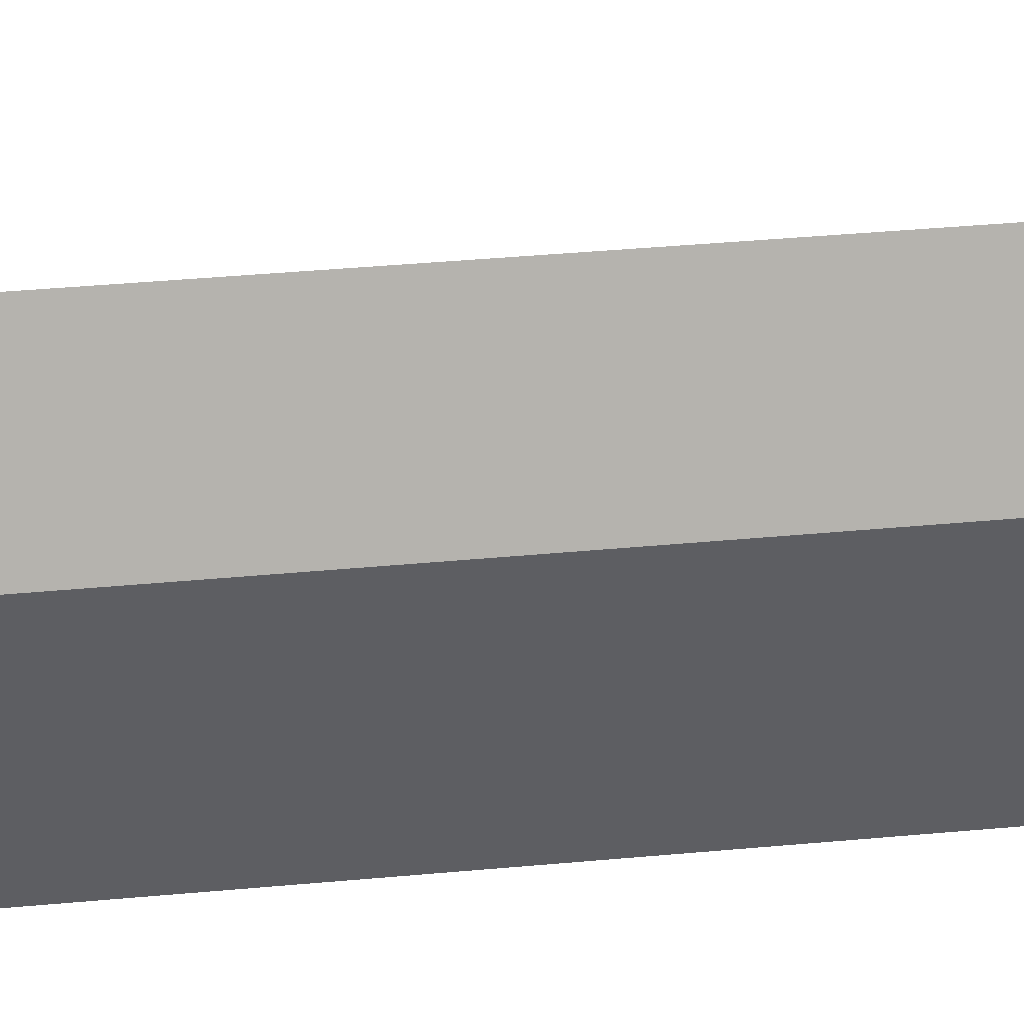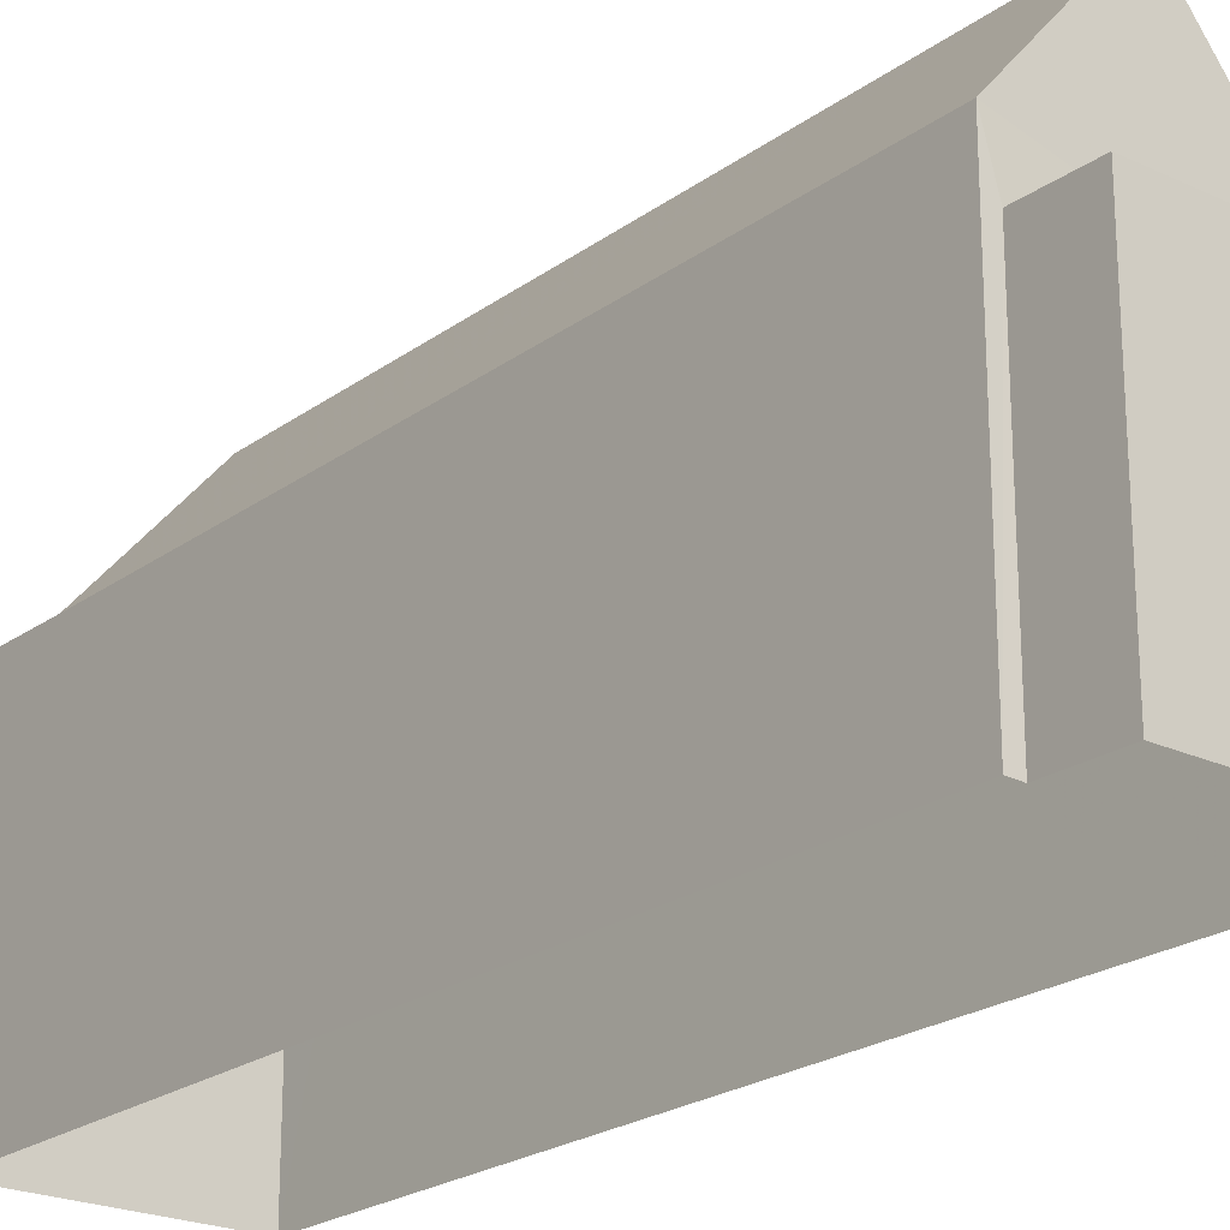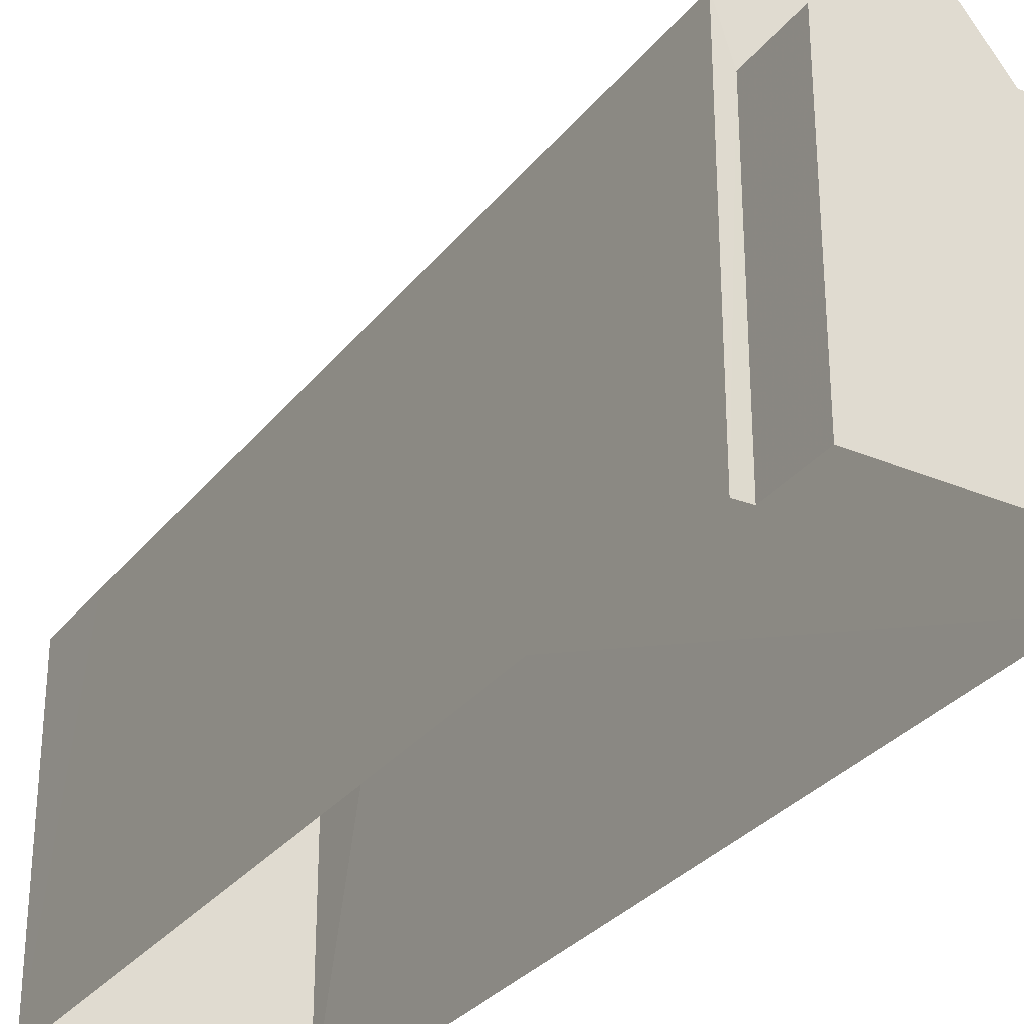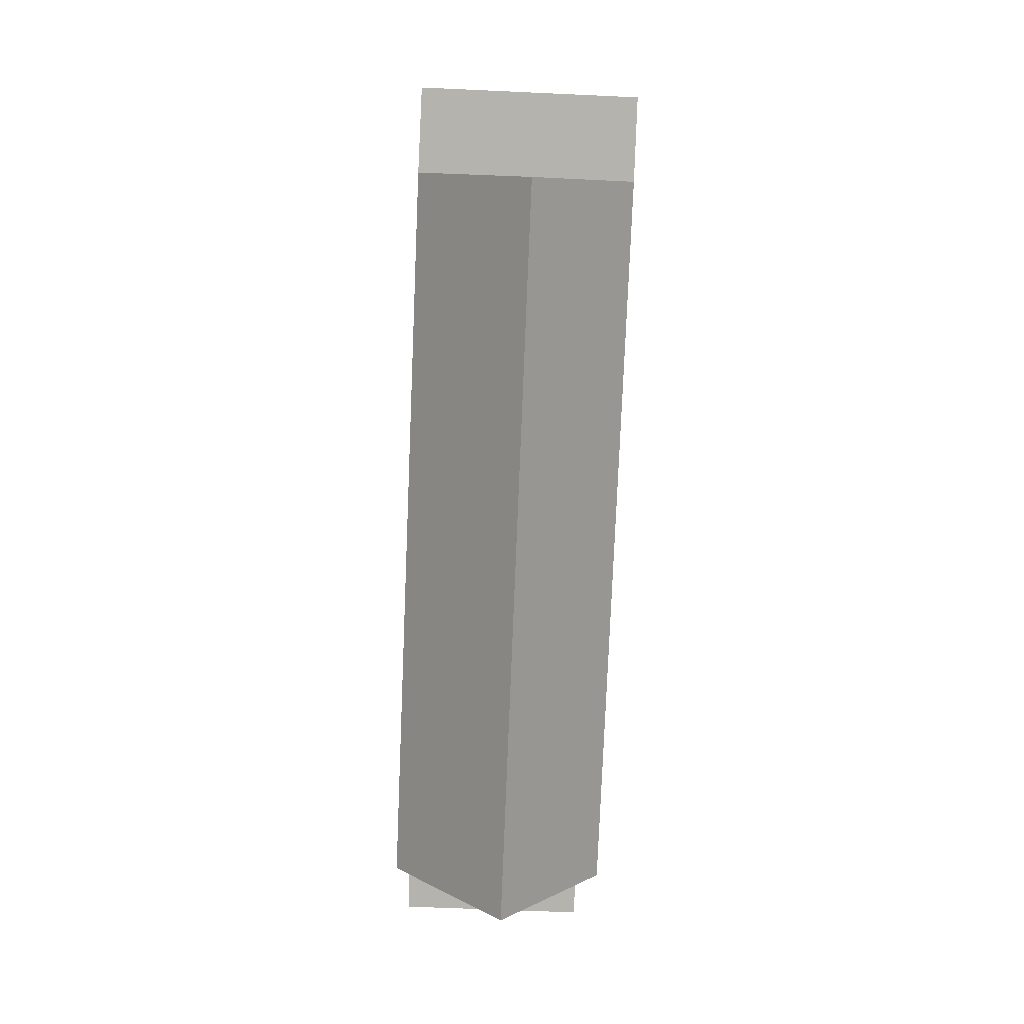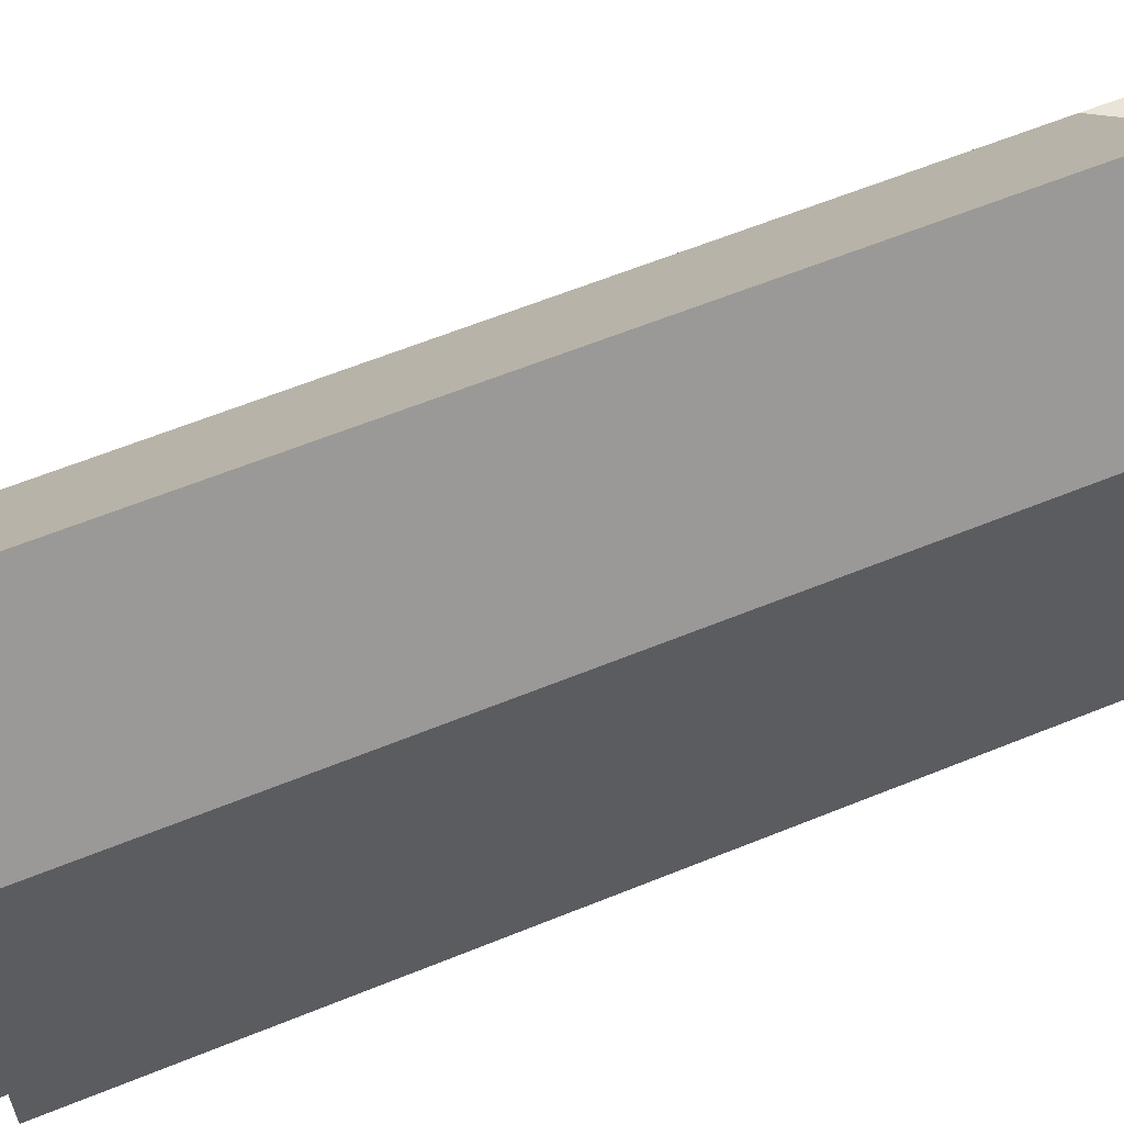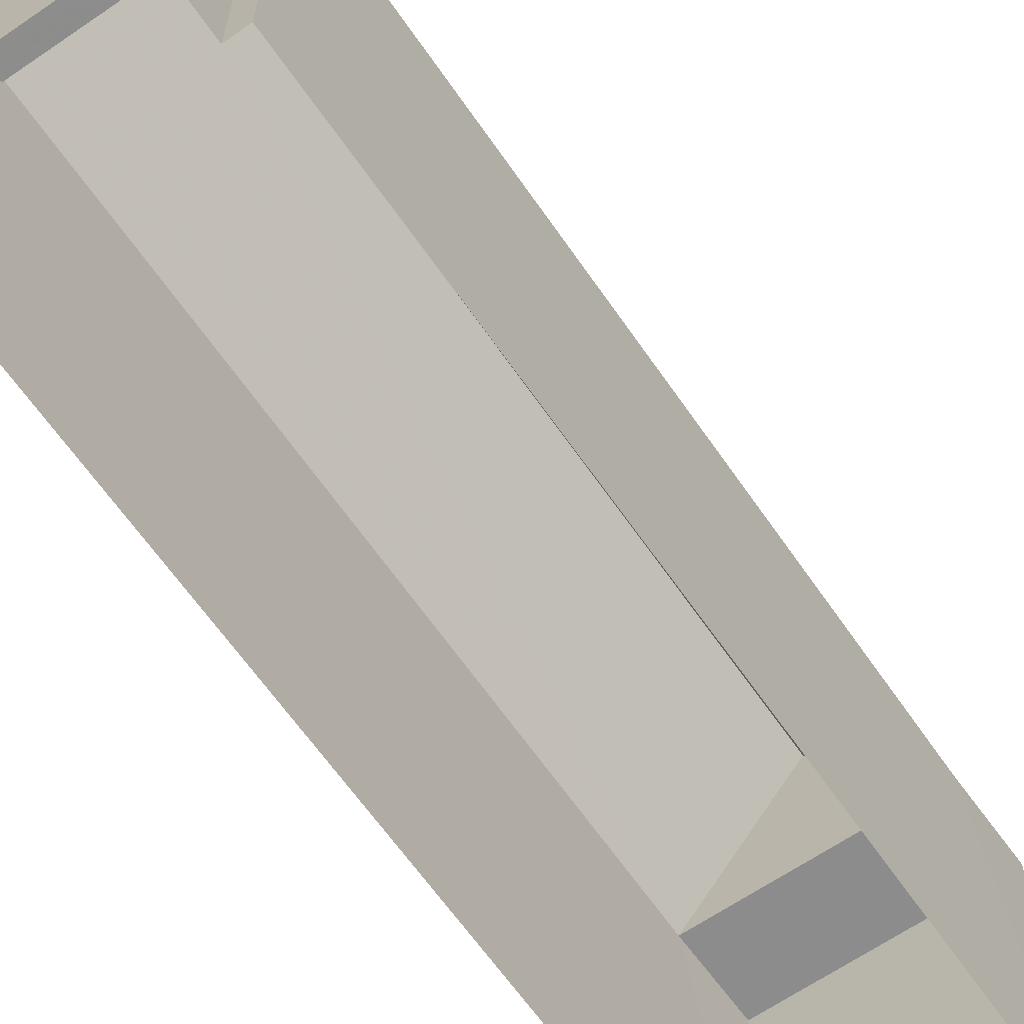
<metadata>
{"format":"obj","ext":"obj","renderer":"f3d","projection":"perspective","resolution":1024,"background":"white","views":[{"elev":49.4,"azim":82.1,"up":"+Z"},{"elev":-22.4,"azim":-41.3,"up":"+Z"},{"elev":-30.7,"azim":-33.6,"up":"+Z"},{"elev":10.2,"azim":-0.7,"up":"+Y"},{"elev":61.3,"azim":65.1,"up":"+Z"},{"elev":-64.4,"azim":32.3,"up":"+Z"}]}
</metadata>
<code>
v -3.732e+05 -1.044e+05 25.84
v -3.732e+05 -1.044e+05 25.84
v -3.732e+05 -1.044e+05 25.84
v -3.732e+05 -1.044e+05 25.84
v -3.732e+05 -1.044e+05 25.84
v -3.732e+05 -1.044e+05 25.84
v -3.732e+05 -1.044e+05 25.84
v -3.732e+05 -1.044e+05 25.84
v -3.732e+05 -1.044e+05 32.2
v -3.732e+05 -1.044e+05 32.2
v -3.732e+05 -1.044e+05 32.2
v -3.732e+05 -1.044e+05 32.2
v -3.732e+05 -1.044e+05 36.62
v -3.732e+05 -1.044e+05 33.38
v -3.732e+05 -1.044e+05 33.38
v -3.732e+05 -1.044e+05 36.62
v -3.732e+05 -1.044e+05 33.38
v -3.732e+05 -1.044e+05 33.38
v -3.732e+05 -1.044e+05 33.38
v -3.732e+05 -1.044e+05 33.38
f 1 2 3
f 4 3 5
f 1 6 2
f 7 5 8
f 5 2 8
f 3 2 5
f 9 10 11
f 12 9 11
f 13 14 15
f 13 16 14
f 17 18 19
f 14 17 19
f 16 20 17
f 16 13 20
f 20 6 17
f 17 1 18
f 17 6 1
f 5 7 10
f 9 5 10
f 4 5 9
f 2 6 12
f 15 9 12
f 15 4 9
f 12 6 20
f 15 20 13
f 15 12 20
f 18 1 3
f 19 18 3
f 16 17 14
f 2 11 8
f 2 12 11
f 10 7 8
f 11 10 8
f 4 14 3
f 3 14 19
f 15 14 4

</code>
